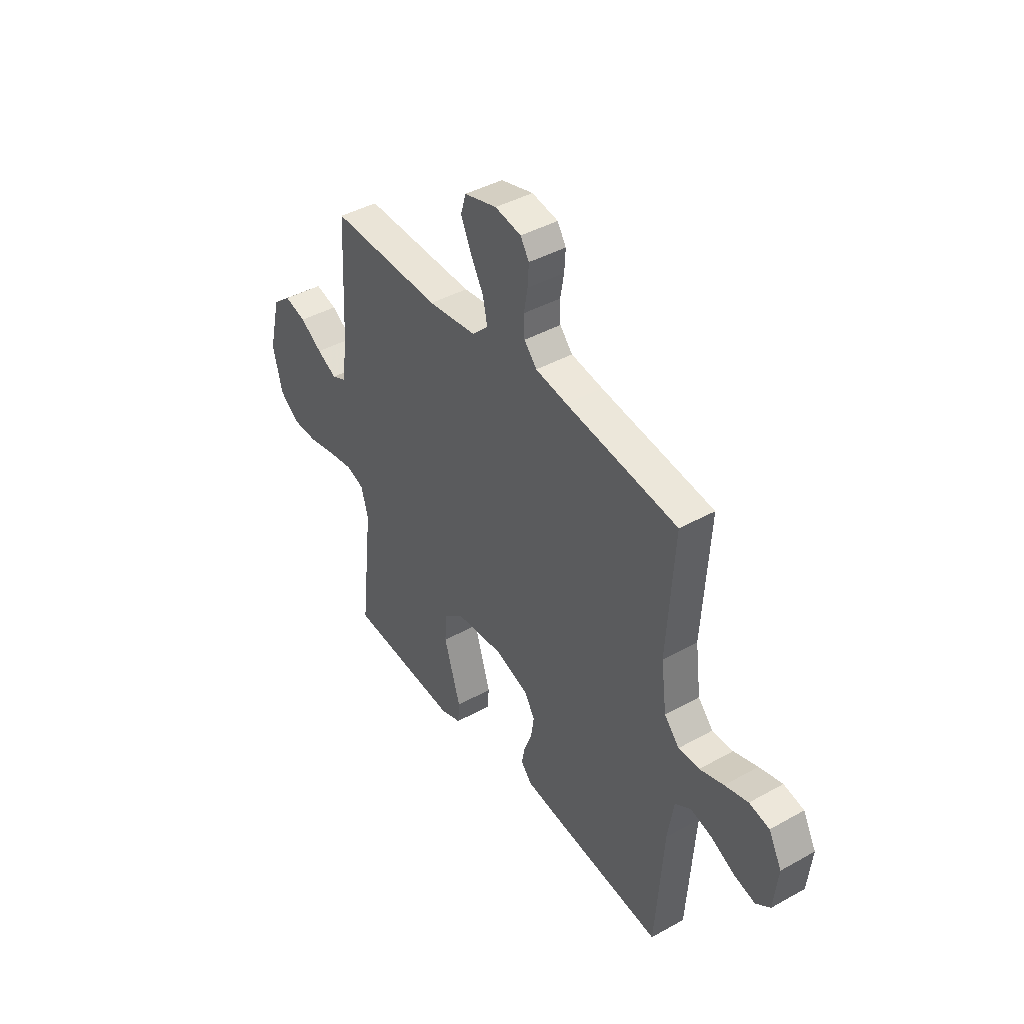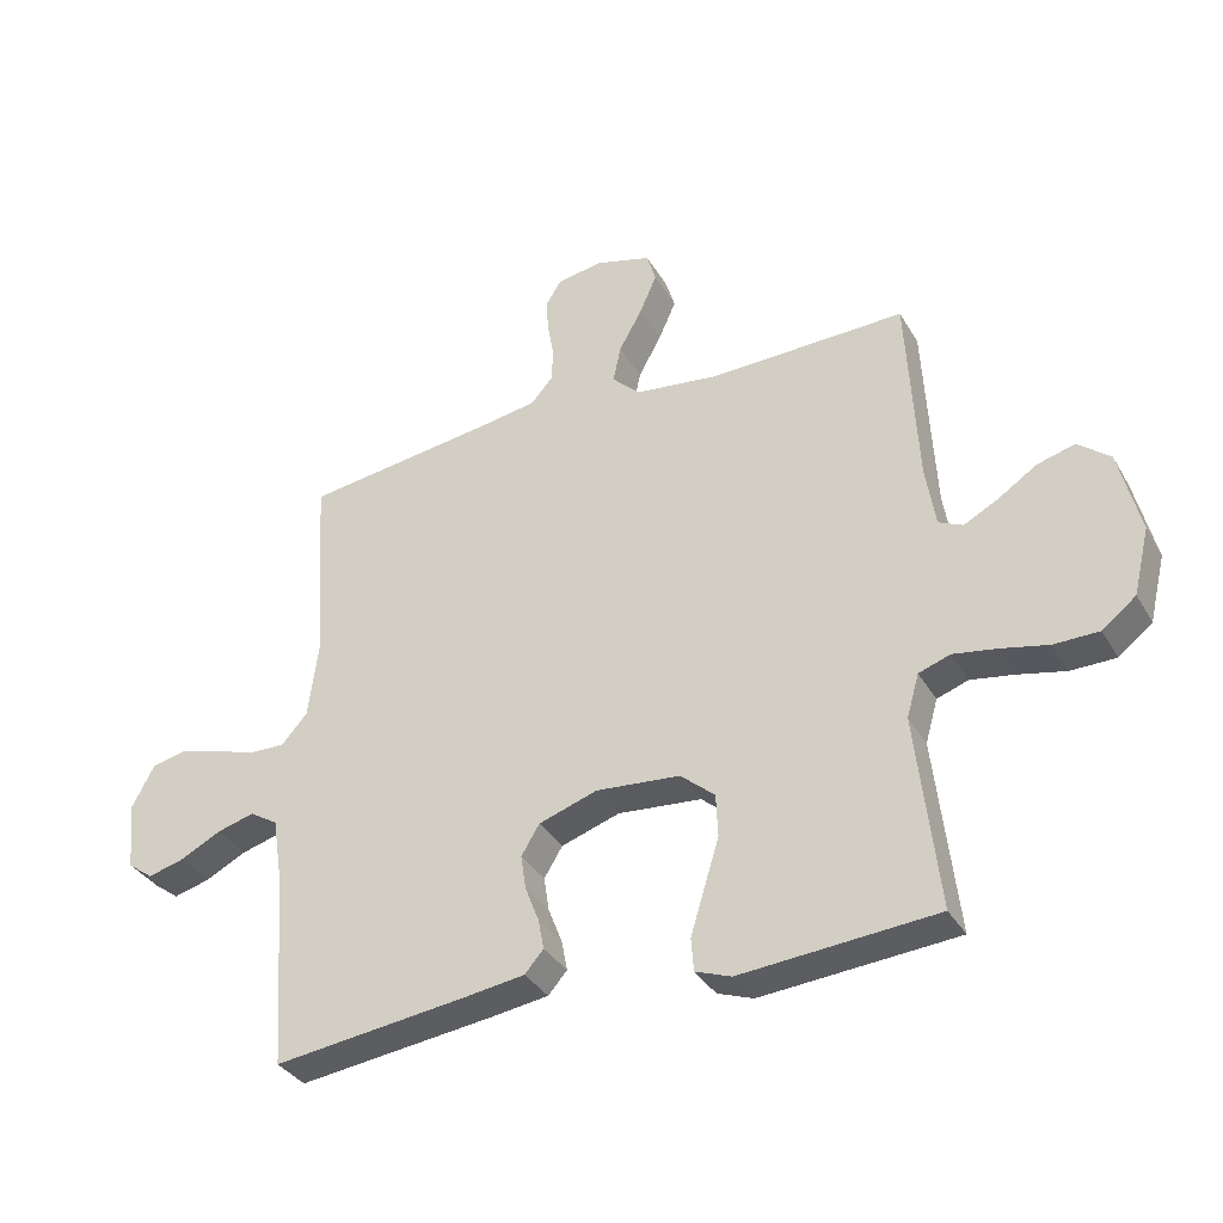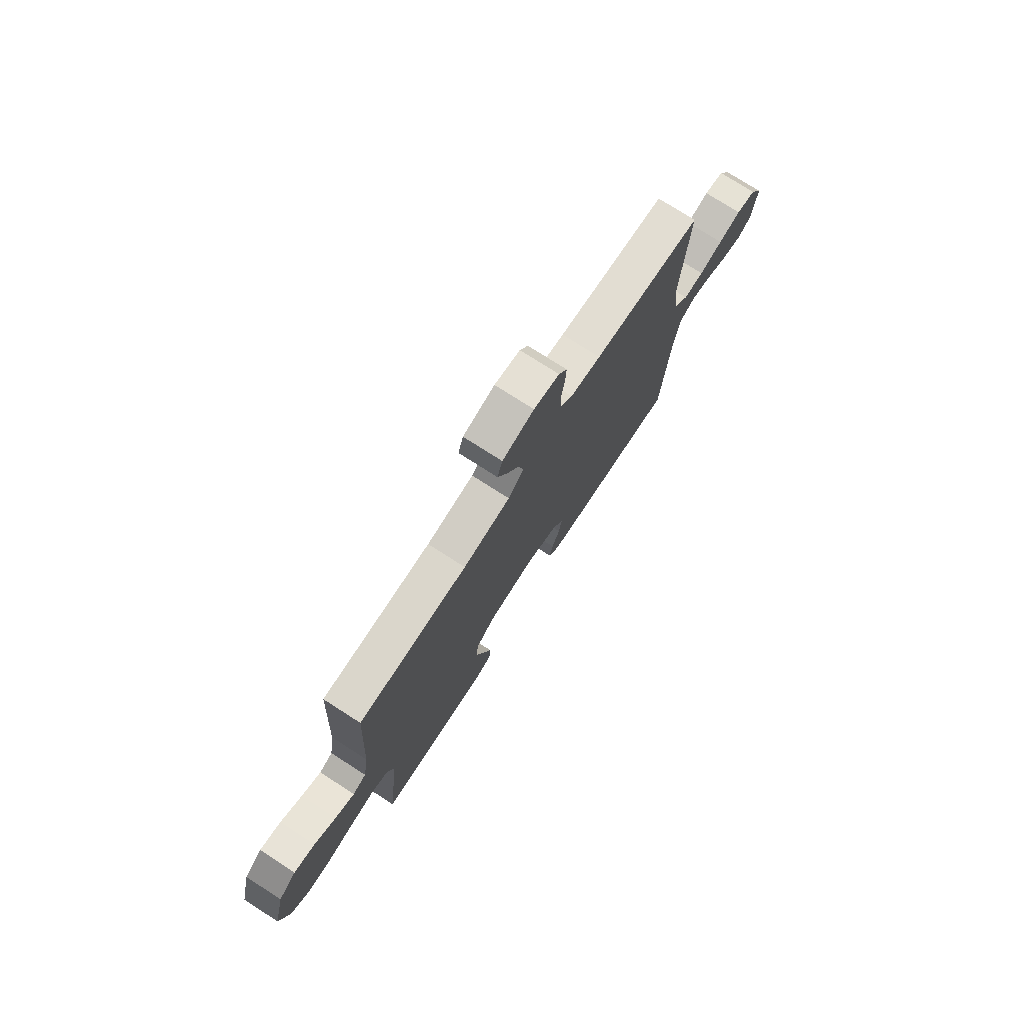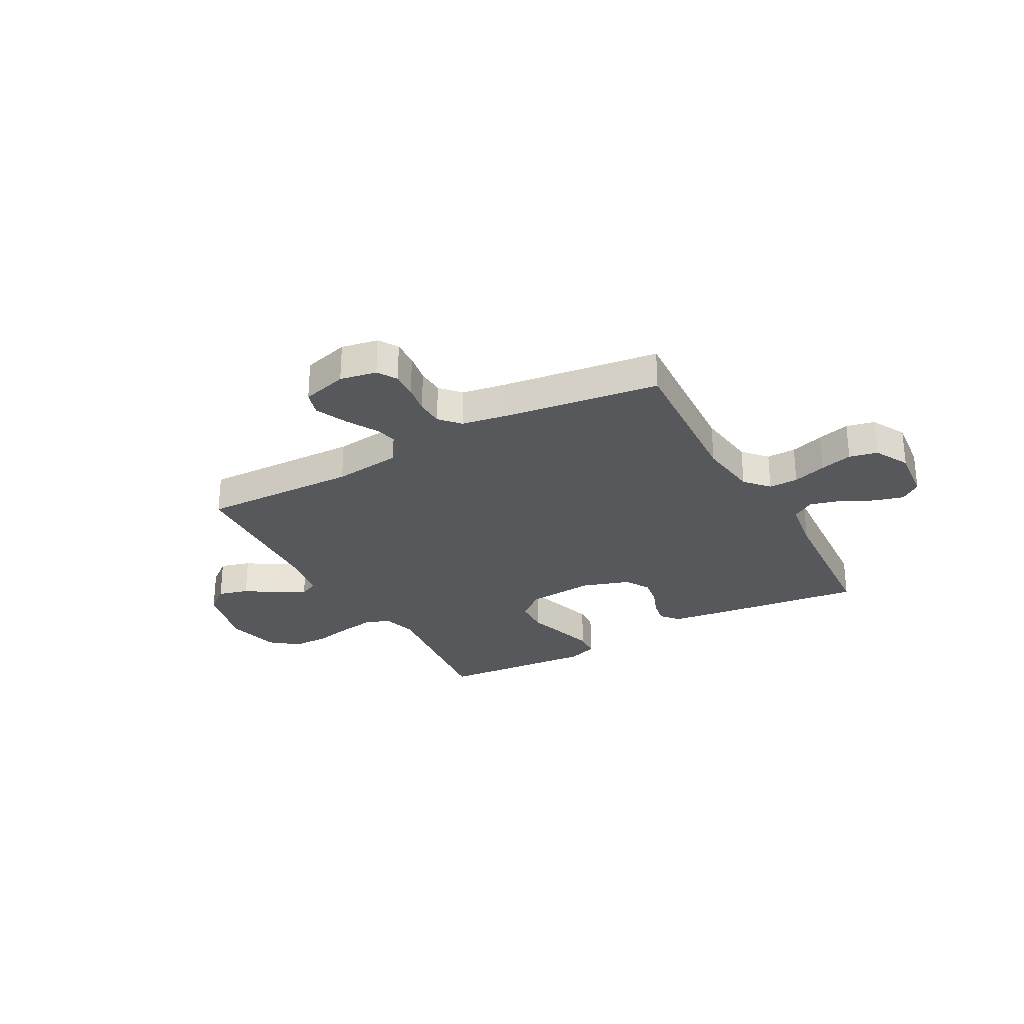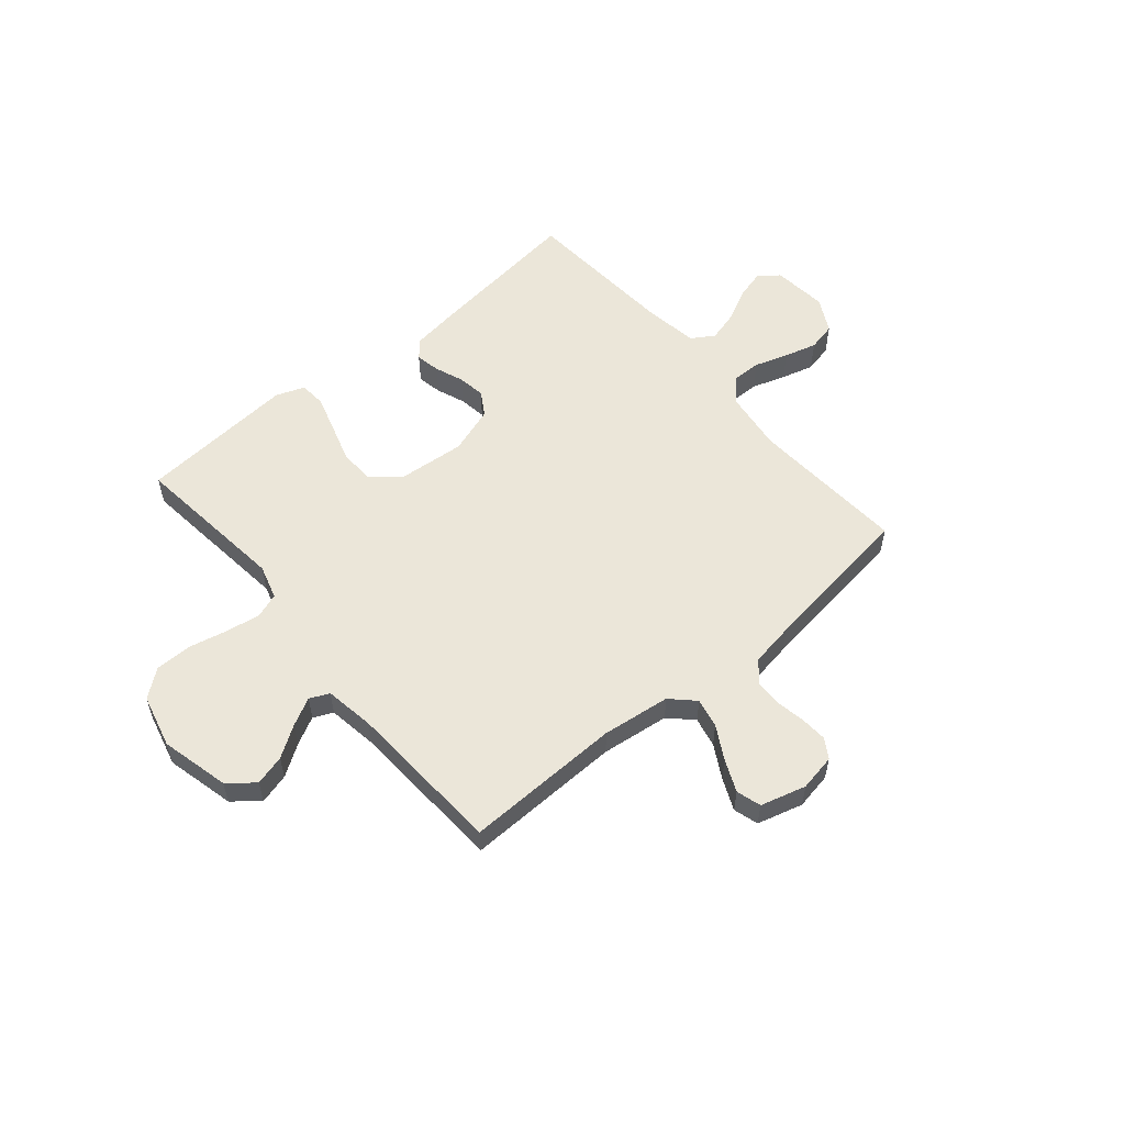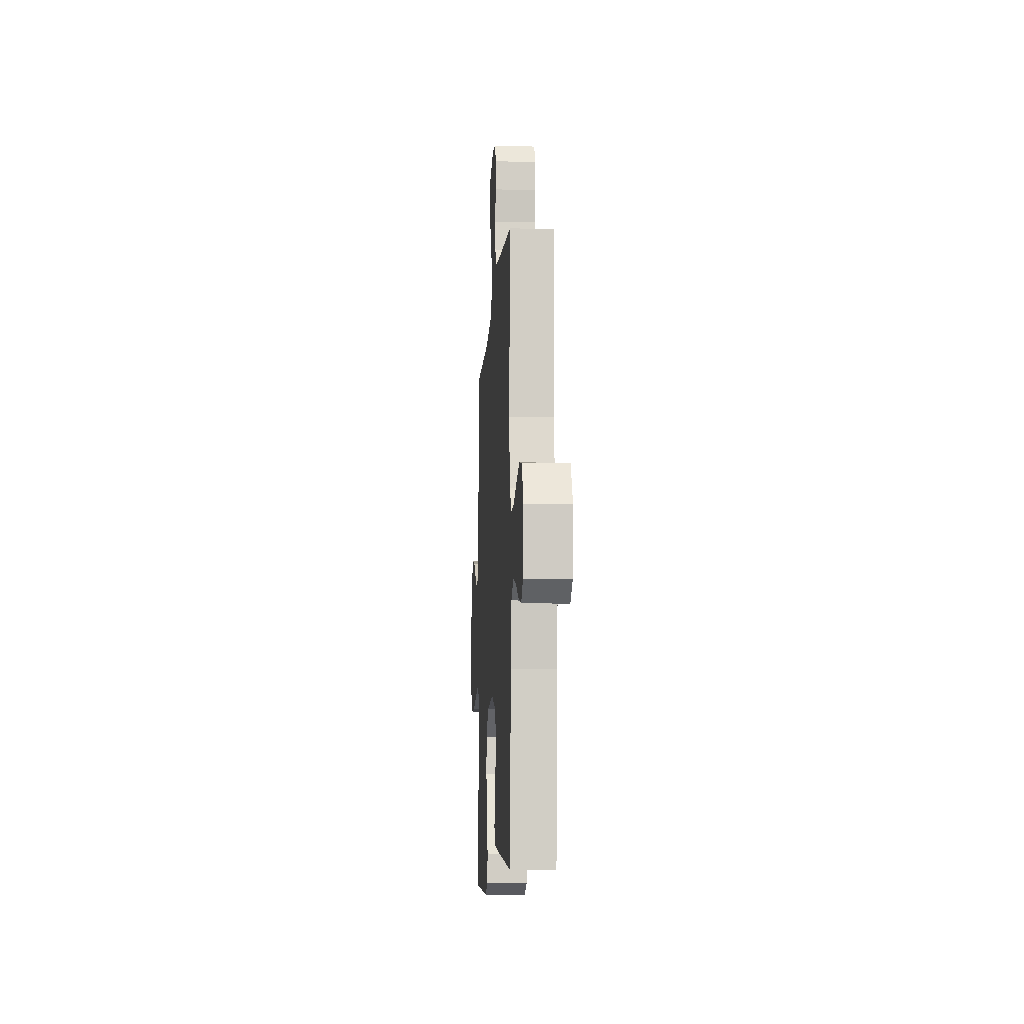
<metadata>
{"format":"obj","ext":"obj","renderer":"f3d","projection":"perspective","resolution":1024,"background":"white","views":[{"elev":41.9,"azim":56.1,"up":"+Z"},{"elev":-34.9,"azim":-153.5,"up":"+Z"},{"elev":75.5,"azim":-57.3,"up":"+Z"},{"elev":-28.1,"azim":28.9,"up":"+Y"},{"elev":55.9,"azim":-40.1,"up":"+Y"},{"elev":-10.5,"azim":86.4,"up":"+Z"}]}
</metadata>
<code>
v 0.5 0.07 -0.5
v 0.2 0.07 -0.463
v 0.109 0.07 -0.45
v 0.08 0.07 -0.417
v 0.089 0.07 -0.37
v 0.11 0.07 -0.316
v 0.118 0.07 -0.263
v 0.09 0.07 -0.217
v 0 0.07 -0.187
v -0.129 0.07 -0.198
v -0.182 0.07 -0.243
v -0.185 0.07 -0.309
v -0.162 0.07 -0.384
v -0.141 0.07 -0.453
v -0.145 0.07 -0.504
v -0.2 0.07 -0.524
v -0.5 0.07 -0.5
v -0.466 0.07 -0.2
v -0.485 0.07 -0.134
v -0.533 0.07 -0.117
v -0.6 0.07 -0.128
v -0.673 0.07 -0.144
v -0.742 0.07 -0.143
v -0.794 0.07 -0.102
v -0.819 0.07 0
v -0.787 0.07 0.131
v -0.738 0.07 0.171
v -0.68 0.07 0.155
v -0.621 0.07 0.116
v -0.568 0.07 0.088
v -0.531 0.07 0.105
v -0.516 0.07 0.2
v -0.5 0.07 0.5
v -0.2 0.07 0.492
v -0.07 0.07 0.508
v -0.027 0.07 0.55
v -0.039 0.07 0.607
v -0.074 0.07 0.67
v -0.101 0.07 0.731
v -0.087 0.07 0.778
v 0 0.07 0.802
v 0.07 0.07 0.789
v 0.093 0.07 0.752
v 0.09 0.07 0.701
v 0.08 0.07 0.645
v 0.082 0.07 0.593
v 0.116 0.07 0.555
v 0.2 0.07 0.541
v 0.5 0.07 0.5
v 0.481 0.07 0.2
v 0.496 0.07 0.084
v 0.536 0.07 0.039
v 0.592 0.07 0.04
v 0.656 0.07 0.061
v 0.718 0.07 0.078
v 0.772 0.07 0.066
v 0.807 0.07 0
v 0.796 0.07 -0.105
v 0.757 0.07 -0.134
v 0.701 0.07 -0.119
v 0.638 0.07 -0.087
v 0.58 0.07 -0.071
v 0.537 0.07 -0.098
v 0.521 0.07 -0.2
v 0.5 0 -0.5
v 0.2 0 -0.463
v 0.109 0 -0.45
v 0.08 0 -0.417
v 0.089 0 -0.37
v 0.11 0 -0.316
v 0.118 0 -0.263
v 0.09 0 -0.217
v 0 0 -0.187
v -0.129 0 -0.198
v -0.182 0 -0.243
v -0.185 0 -0.309
v -0.162 0 -0.384
v -0.141 0 -0.453
v -0.145 0 -0.504
v -0.2 0 -0.524
v -0.5 0 -0.5
v -0.466 0 -0.2
v -0.485 0 -0.134
v -0.533 0 -0.117
v -0.6 0 -0.128
v -0.673 0 -0.144
v -0.742 0 -0.143
v -0.794 0 -0.102
v -0.819 0 0
v -0.787 0 0.131
v -0.738 0 0.171
v -0.68 0 0.155
v -0.621 0 0.116
v -0.568 0 0.088
v -0.531 0 0.105
v -0.516 0 0.2
v -0.5 0 0.5
v -0.2 0 0.492
v -0.07 0 0.508
v -0.027 0 0.55
v -0.039 0 0.607
v -0.074 0 0.67
v -0.101 0 0.731
v -0.087 0 0.778
v 0 0 0.802
v 0.07 0 0.789
v 0.093 0 0.752
v 0.09 0 0.701
v 0.08 0 0.645
v 0.082 0 0.593
v 0.116 0 0.555
v 0.2 0 0.541
v 0.5 0 0.5
v 0.481 0 0.2
v 0.496 0 0.084
v 0.536 0 0.039
v 0.592 0 0.04
v 0.656 0 0.061
v 0.718 0 0.078
v 0.772 0 0.066
v 0.807 0 0
v 0.796 0 -0.105
v 0.757 0 -0.134
v 0.701 0 -0.119
v 0.638 0 -0.087
v 0.58 0 -0.071
v 0.537 0 -0.098
v 0.521 0 -0.2
f 59 60 61
f 58 59 61
f 57 58 61
f 56 57 61
f 55 56 61
f 54 55 61
f 53 54 61
f 52 53 61 62
f 51 52 62 63
f 48 49 50
f 47 48 50 51
f 51 63 64
f 47 51 64
f 46 47 64
f 43 44 45
f 42 43 45
f 41 42 45
f 40 41 45
f 39 40 45
f 38 39 45
f 37 38 45
f 36 37 45 46
f 32 33 34
f 31 32 34 35
f 27 28 29
f 26 27 29
f 25 26 29
f 24 25 29
f 23 24 29
f 22 23 29
f 21 22 29
f 20 21 29 30
f 19 20 30 31
f 16 17 18
f 15 16 18
f 14 15 18
f 13 14 18
f 12 13 18
f 18 19 31
f 12 18 31
f 11 12 31
f 4 5 6
f 3 4 6
f 2 3 6
f 1 2 6
f 64 1 6
f 64 6 7
f 64 7 8
f 46 64 8
f 36 46 8
f 35 36 8
f 10 11 31 35
f 9 10 35
f 8 9 35
f 125 124 123
f 125 123 122
f 125 122 121
f 125 121 120
f 125 120 119
f 125 119 118
f 125 118 117
f 126 125 117 116
f 127 126 116 115
f 114 113 112
f 115 114 112 111
f 128 127 115
f 128 115 111
f 128 111 110
f 109 108 107
f 109 107 106
f 109 106 105
f 109 105 104
f 109 104 103
f 109 103 102
f 109 102 101
f 110 109 101 100
f 98 97 96
f 99 98 96 95
f 93 92 91
f 93 91 90
f 93 90 89
f 93 89 88
f 93 88 87
f 93 87 86
f 93 86 85
f 94 93 85 84
f 95 94 84 83
f 82 81 80
f 82 80 79
f 82 79 78
f 82 78 77
f 82 77 76
f 95 83 82
f 95 82 76
f 95 76 75
f 70 69 68
f 70 68 67
f 70 67 66
f 70 66 65
f 70 65 128
f 71 70 128
f 72 71 128
f 72 128 110
f 72 110 100
f 72 100 99
f 99 95 75 74
f 99 74 73
f 99 73 72
f 1 65 66 2
f 2 66 67 3
f 3 67 68 4
f 4 68 69 5
f 5 69 70 6
f 6 70 71 7
f 7 71 72 8
f 8 72 73 9
f 9 73 74 10
f 10 74 75 11
f 11 75 76 12
f 12 76 77 13
f 13 77 78 14
f 14 78 79 15
f 15 79 80 16
f 16 80 81 17
f 17 81 82 18
f 18 82 83 19
f 19 83 84 20
f 20 84 85 21
f 21 85 86 22
f 22 86 87 23
f 23 87 88 24
f 24 88 89 25
f 25 89 90 26
f 26 90 91 27
f 27 91 92 28
f 28 92 93 29
f 29 93 94 30
f 30 94 95 31
f 31 95 96 32
f 32 96 97 33
f 33 97 98 34
f 34 98 99 35
f 35 99 100 36
f 36 100 101 37
f 37 101 102 38
f 38 102 103 39
f 39 103 104 40
f 40 104 105 41
f 41 105 106 42
f 42 106 107 43
f 43 107 108 44
f 44 108 109 45
f 45 109 110 46
f 46 110 111 47
f 47 111 112 48
f 48 112 113 49
f 49 113 114 50
f 50 114 115 51
f 51 115 116 52
f 52 116 117 53
f 53 117 118 54
f 54 118 119 55
f 55 119 120 56
f 56 120 121 57
f 57 121 122 58
f 58 122 123 59
f 59 123 124 60
f 60 124 125 61
f 61 125 126 62
f 62 126 127 63
f 63 127 128 64
f 64 128 65 1

</code>
